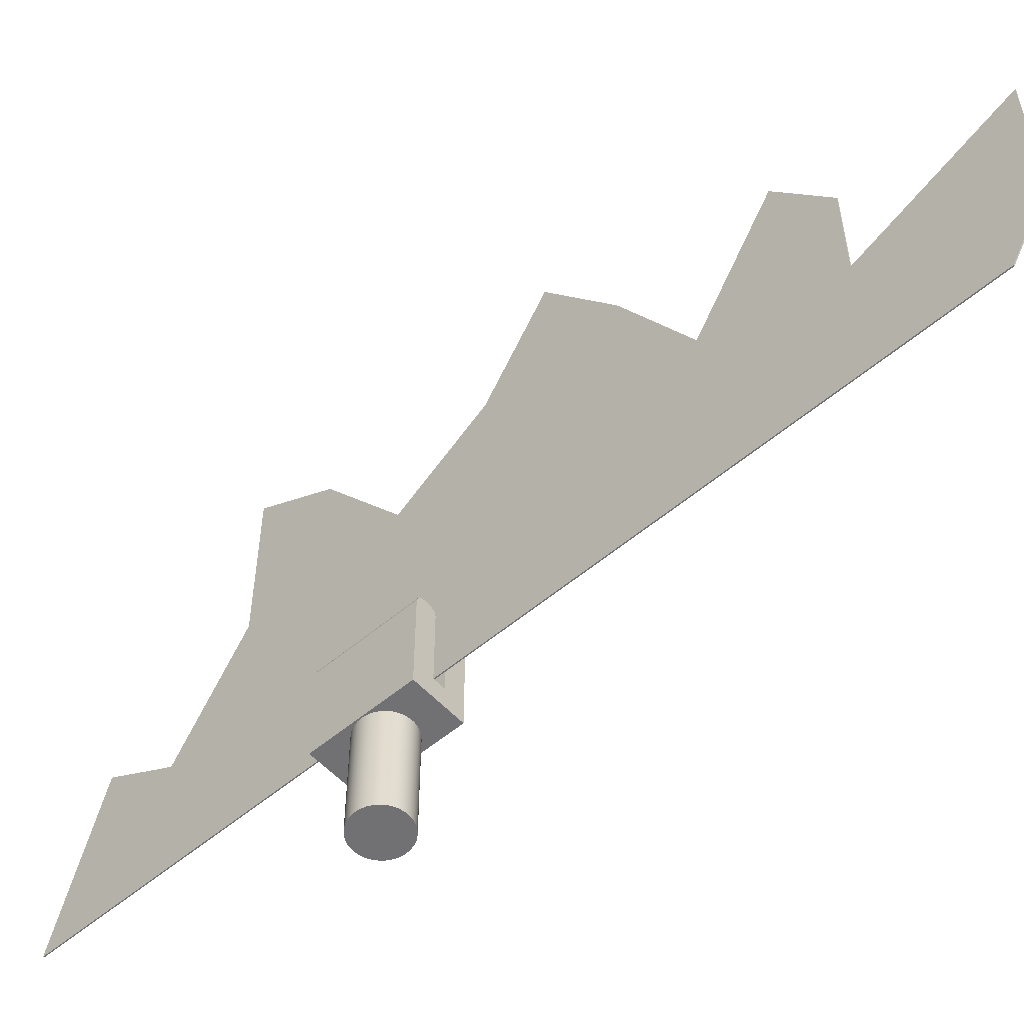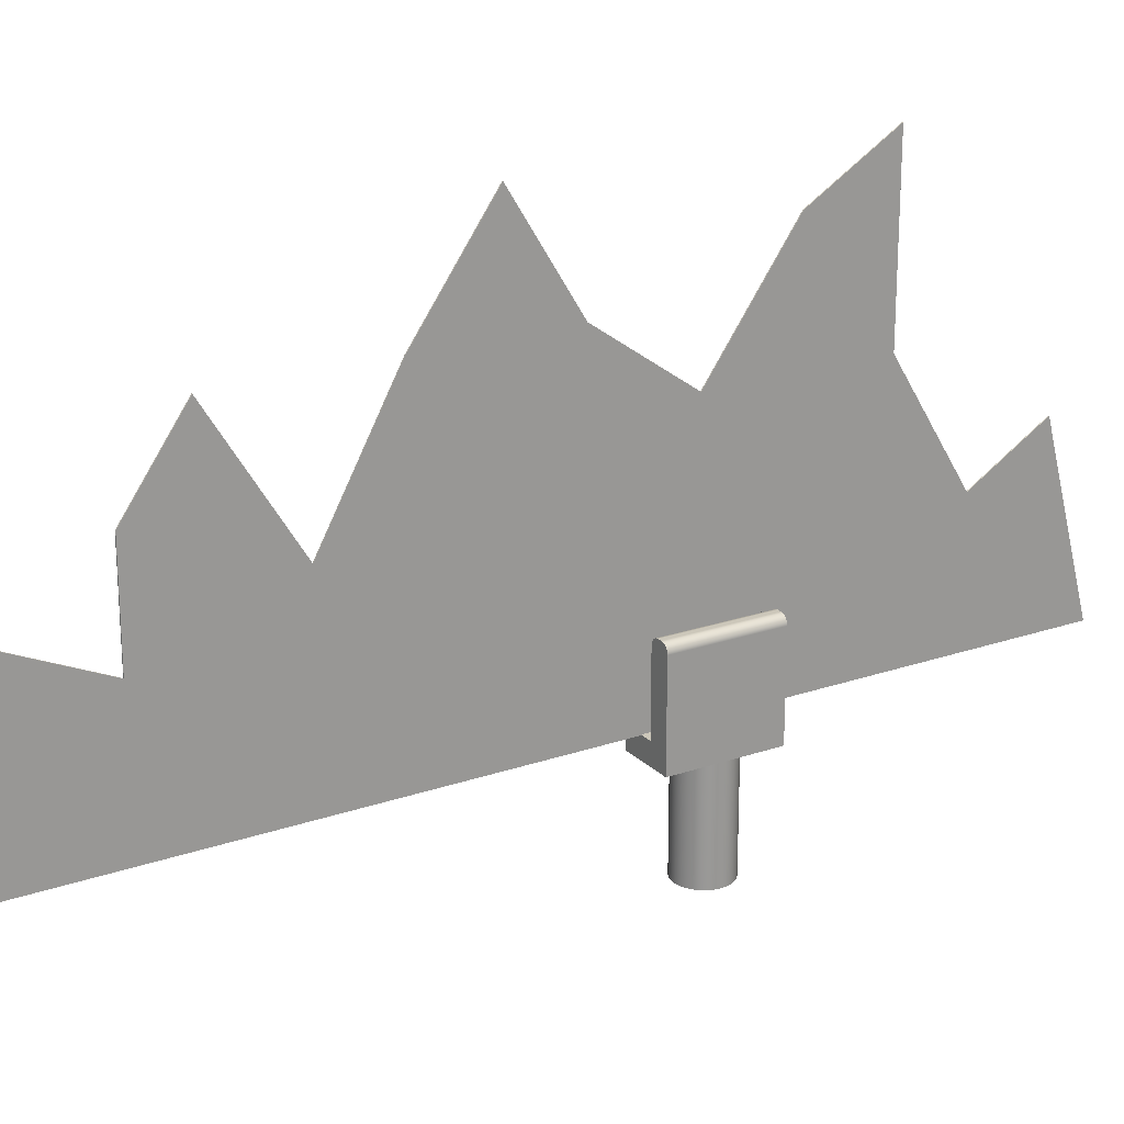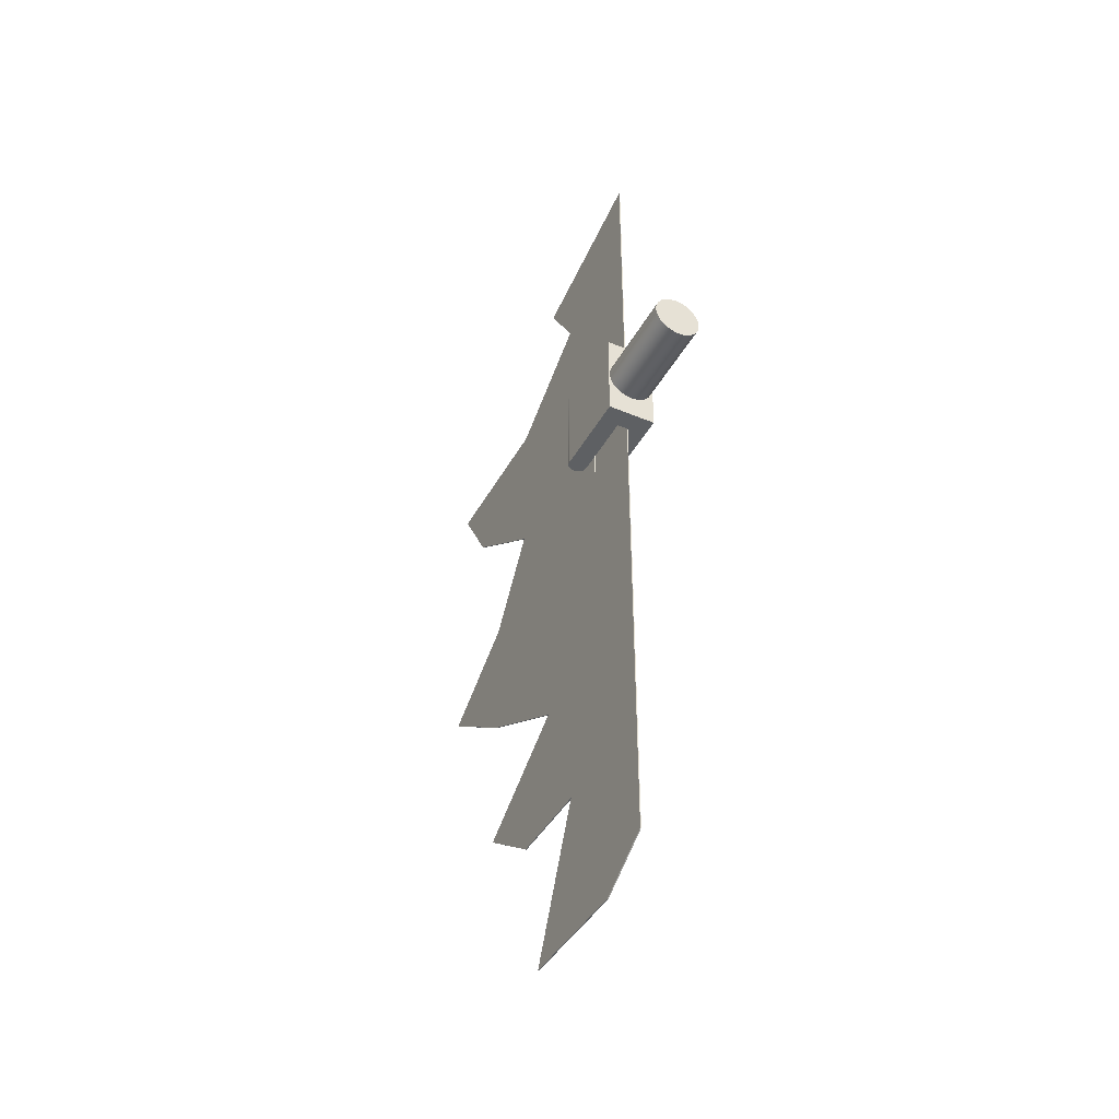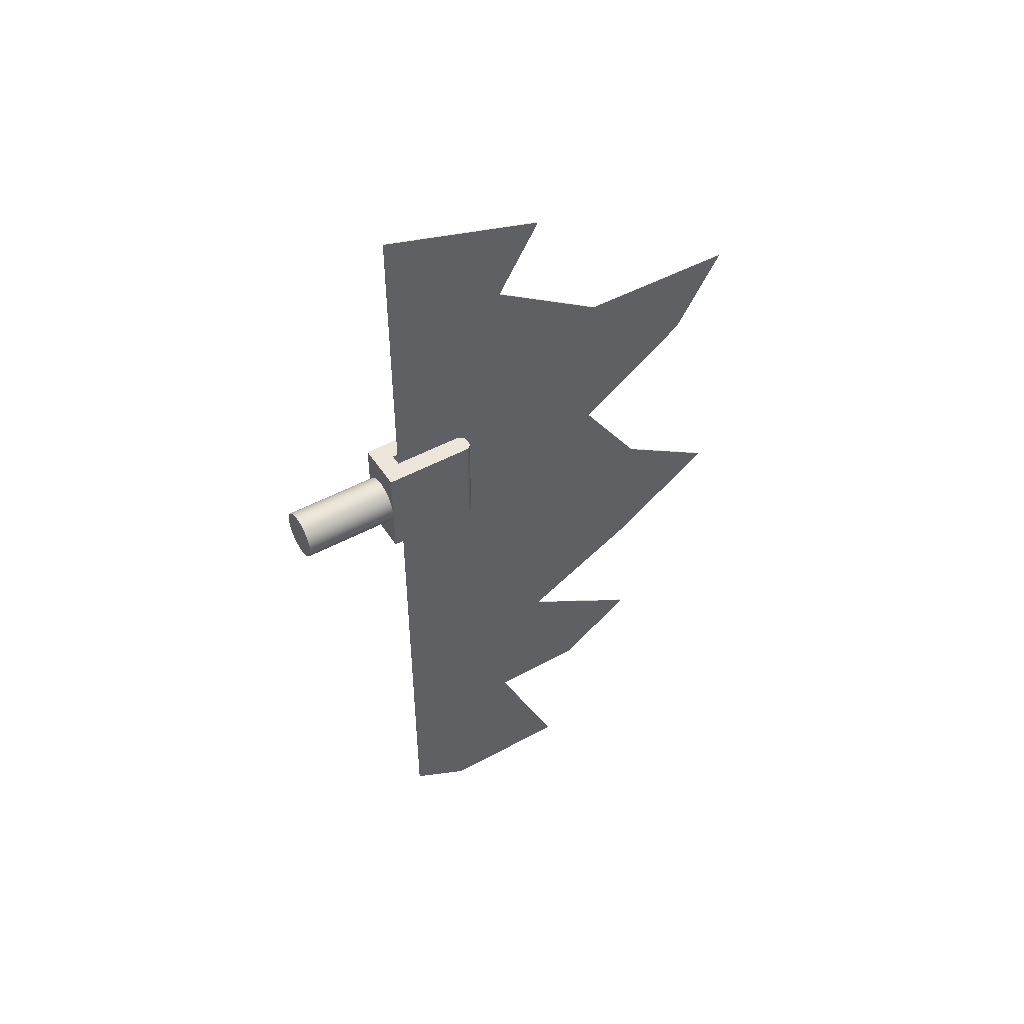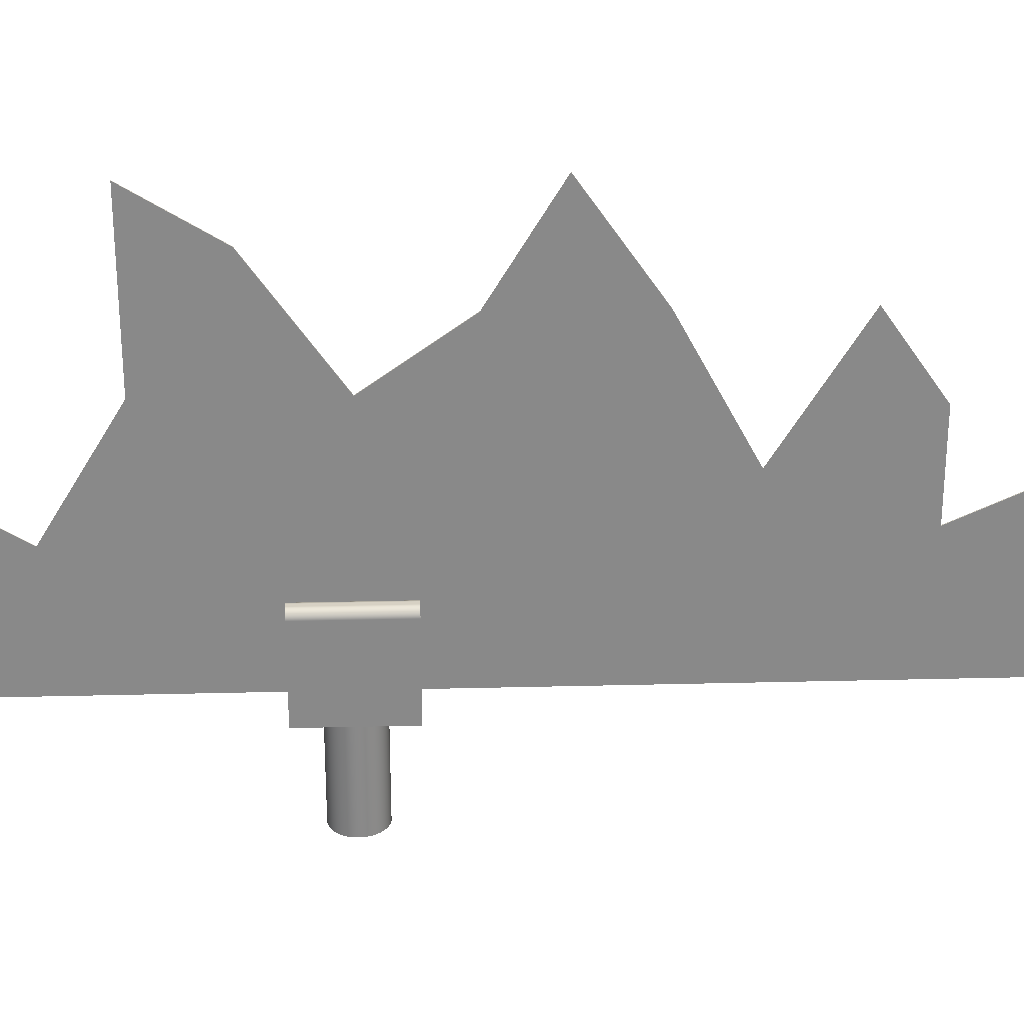
<metadata>
{"format":"obj","ext":"obj","renderer":"f3d","projection":"perspective","resolution":1024,"background":"white","views":[{"elev":-55.3,"azim":131.7,"up":"+Y"},{"elev":21.5,"azim":-121.5,"up":"+Y"},{"elev":-42.2,"azim":-26.9,"up":"+Z"},{"elev":48.2,"azim":58.5,"up":"+Z"},{"elev":27.1,"azim":87.8,"up":"+Y"}]}
</metadata>
<code>
v -1.05 1.72 0
v -1.054 1.745 0
v -1.065 1.767 0
v -1.083 1.785 0
v -1.105 1.796 0
v -1.13 1.8 0
v -1.13 1.8 1
v -1.105 1.796 1
v -1.083 1.785 1
v -1.065 1.767 1
v -1.054 1.745 1
v -1.05 1.72 1
v -1.37 1.72 0
v -1.374 1.745 0
v -1.385 1.767 0
v -1.403 1.785 0
v -1.425 1.796 0
v -1.45 1.8 0
v -1.45 1.8 1
v -1.425 1.796 1
v -1.403 1.785 1
v -1.385 1.767 1
v -1.374 1.745 1
v -1.37 1.72 1
v -1.17 1.8 0
v -1.195 1.796 0
v -1.217 1.785 0
v -1.235 1.767 0
v -1.246 1.745 0
v -1.25 1.72 0
v -1.25 1.72 1
v -1.246 1.745 1
v -1.235 1.767 1
v -1.217 1.785 1
v -1.195 1.796 1
v -1.17 1.8 1
v -1.05 0.8 1
v -1.05 1.72 1
v -1.054 1.745 1
v -1.065 1.767 1
v -1.083 1.785 1
v -1.105 1.796 1
v -1.13 1.8 1
v -1.17 1.8 1
v -1.195 1.796 1
v -1.217 1.785 1
v -1.235 1.767 1
v -1.246 1.745 1
v -1.25 1.72 1
v -1.25 1 1
v -1.37 1 1
v -1.37 1.72 1
v -1.374 1.745 1
v -1.385 1.767 1
v -1.403 1.785 1
v -1.425 1.796 1
v -1.45 1.8 1
v -1.49 1.8 1
v -1.515 1.796 1
v -1.537 1.785 1
v -1.555 1.767 1
v -1.566 1.745 1
v -1.57 1.72 1
v -1.57 0.8 1
v -1.56 0.8 0.5
v -1.556 0.8 0.5459
v -1.543 0.8 0.5903
v -1.523 0.8 0.6316
v -1.495 0.8 0.6684
v -1.461 0.8 0.6995
v -1.421 0.8 0.7238
v -1.378 0.8 0.7405
v -1.333 0.8 0.7489
v -1.287 0.8 0.7489
v -1.242 0.8 0.7405
v -1.199 0.8 0.7238
v -1.159 0.8 0.6995
v -1.125 0.8 0.6684
v -1.097 0.8 0.6316
v -1.077 0.8 0.5903
v -1.064 0.8 0.5459
v -1.06 0.8 0.5
v -1.064 0.8 0.4541
v -1.077 0.8 0.4097
v -1.097 0.8 0.3684
v -1.125 0.8 0.3316
v -1.159 0.8 0.3005
v -1.199 0.8 0.2762
v -1.242 0.8 0.2595
v -1.287 0.8 0.2511
v -1.333 0.8 0.2511
v -1.378 0.8 0.2595
v -1.421 0.8 0.2762
v -1.461 0.8 0.3005
v -1.495 0.8 0.3316
v -1.523 0.8 0.3684
v -1.543 0.8 0.4097
v -1.556 0.8 0.4541
v -1.57 0.8 0
v -1.05 0.8 0
v -1.05 0.8 1
v -1.57 0.8 1
v -1.25 1 0
v -1.37 1 0
v -1.37 1 1
v -1.25 1 1
v -1.57 1.72 0
v -1.57 0.8 0
v -1.57 0.8 1
v -1.57 1.72 1
v -1.56 -0.2 0.5
v -1.556 -0.2 0.4541
v -1.543 -0.2 0.4097
v -1.523 -0.2 0.3684
v -1.495 -0.2 0.3316
v -1.461 -0.2 0.3005
v -1.421 -0.2 0.2762
v -1.378 -0.2 0.2595
v -1.333 -0.2 0.2511
v -1.287 -0.2 0.2511
v -1.242 -0.2 0.2595
v -1.199 -0.2 0.2762
v -1.159 -0.2 0.3005
v -1.125 -0.2 0.3316
v -1.097 -0.2 0.3684
v -1.077 -0.2 0.4097
v -1.064 -0.2 0.4541
v -1.06 -0.2 0.5
v -1.064 -0.2 0.5459
v -1.077 -0.2 0.5903
v -1.097 -0.2 0.6316
v -1.125 -0.2 0.6684
v -1.159 -0.2 0.6995
v -1.199 -0.2 0.7238
v -1.242 -0.2 0.7405
v -1.287 -0.2 0.7489
v -1.333 -0.2 0.7489
v -1.378 -0.2 0.7405
v -1.421 -0.2 0.7238
v -1.461 -0.2 0.6995
v -1.495 -0.2 0.6684
v -1.523 -0.2 0.6316
v -1.543 -0.2 0.5903
v -1.556 -0.2 0.5459
v -1.37 1 0
v -1.37 1.72 0
v -1.37 1.72 1
v -1.37 1 1
v -1.45 1.8 0
v -1.49 1.8 0
v -1.49 1.8 1
v -1.45 1.8 1
v -1.05 0.8 0
v -1.05 1.72 0
v -1.05 1.72 1
v -1.05 0.8 1
v -1.05 1.72 0
v -1.05 0.8 0
v -1.57 0.8 0
v -1.57 1.72 0
v -1.566 1.745 0
v -1.555 1.767 0
v -1.537 1.785 0
v -1.515 1.796 0
v -1.49 1.8 0
v -1.45 1.8 0
v -1.425 1.796 0
v -1.403 1.785 0
v -1.385 1.767 0
v -1.374 1.745 0
v -1.37 1.72 0
v -1.37 1 0
v -1.25 1 0
v -1.25 1.72 0
v -1.246 1.745 0
v -1.235 1.767 0
v -1.217 1.785 0
v -1.195 1.796 0
v -1.17 1.8 0
v -1.13 1.8 0
v -1.105 1.796 0
v -1.083 1.785 0
v -1.065 1.767 0
v -1.054 1.745 0
v -1.49 1.8 0
v -1.515 1.796 0
v -1.537 1.785 0
v -1.555 1.767 0
v -1.566 1.745 0
v -1.57 1.72 0
v -1.57 1.72 1
v -1.566 1.745 1
v -1.555 1.767 1
v -1.537 1.785 1
v -1.515 1.796 1
v -1.49 1.8 1
v -1.13 1.8 0
v -1.17 1.8 0
v -1.17 1.8 1
v -1.13 1.8 1
v -1.25 1.72 0
v -1.25 1 0
v -1.25 1 1
v -1.25 1.72 1
v -1.56 -0.2 0.5
v -1.556 -0.2 0.5459
v -1.543 -0.2 0.5903
v -1.523 -0.2 0.6316
v -1.495 -0.2 0.6684
v -1.461 -0.2 0.6995
v -1.421 -0.2 0.7238
v -1.378 -0.2 0.7405
v -1.333 -0.2 0.7489
v -1.287 -0.2 0.7489
v -1.242 -0.2 0.7405
v -1.199 -0.2 0.7238
v -1.159 -0.2 0.6995
v -1.125 -0.2 0.6684
v -1.097 -0.2 0.6316
v -1.077 -0.2 0.5903
v -1.064 -0.2 0.5459
v -1.06 -0.2 0.5
v -1.064 -0.2 0.4541
v -1.077 -0.2 0.4097
v -1.097 -0.2 0.3684
v -1.125 -0.2 0.3316
v -1.159 -0.2 0.3005
v -1.199 -0.2 0.2762
v -1.242 -0.2 0.2595
v -1.287 -0.2 0.2511
v -1.333 -0.2 0.2511
v -1.378 -0.2 0.2595
v -1.421 -0.2 0.2762
v -1.461 -0.2 0.3005
v -1.495 -0.2 0.3316
v -1.523 -0.2 0.3684
v -1.543 -0.2 0.4097
v -1.556 -0.2 0.4541
v -1.56 0.8 0.5
v -1.556 0.8 0.4541
v -1.543 0.8 0.4097
v -1.523 0.8 0.3684
v -1.495 0.8 0.3316
v -1.461 0.8 0.3005
v -1.421 0.8 0.2762
v -1.378 0.8 0.2595
v -1.333 0.8 0.2511
v -1.287 0.8 0.2511
v -1.242 0.8 0.2595
v -1.199 0.8 0.2762
v -1.159 0.8 0.3005
v -1.125 0.8 0.3316
v -1.097 0.8 0.3684
v -1.077 0.8 0.4097
v -1.064 0.8 0.4541
v -1.06 0.8 0.5
v -1.064 0.8 0.5459
v -1.077 0.8 0.5903
v -1.097 0.8 0.6316
v -1.125 0.8 0.6684
v -1.159 0.8 0.6995
v -1.199 0.8 0.7238
v -1.242 0.8 0.7405
v -1.287 0.8 0.7489
v -1.333 0.8 0.7489
v -1.378 0.8 0.7405
v -1.421 0.8 0.7238
v -1.461 0.8 0.6995
v -1.495 0.8 0.6684
v -1.523 0.8 0.6316
v -1.543 0.8 0.5903
v -1.556 0.8 0.5459
v -1.56 0.8 0.5
v -1.56 -0.2 0.5
v -1.26 1 4
v -1.26 2.726 3.539
v -1.26 2.273 2.801
v -1.26 3.446 2.08
v -1.26 5.103 2.08
v -1.26 4.602 1.264
v -1.26 3.446 0.4507
v -1.26 4.086 -0.4584
v -1.26 5.118 -1.093
v -1.26 4.086 -1.819
v -1.26 2.806 -2.518
v -1.26 4.086 -3.304
v -1.26 3.3 -3.857
v -1.26 2.313 -3.857
v -1.26 3 -5.371
v -1.26 1.626 -5.371
v -1.26 1 -5
v -1.26 1 0
v -1.26 1.72 0
v -1.26 1.72 1
v -1.26 1 1
v -1.25 5.118 -1.093
v -1.25 4.086 -1.819
v -1.26 4.086 -1.819
v -1.26 5.118 -1.093
v -1.25 2.726 3.539
v -1.25 2.273 2.801
v -1.26 2.273 2.801
v -1.26 2.726 3.539
v -1.25 3.446 0.4507
v -1.25 4.086 -0.4584
v -1.26 4.086 -0.4584
v -1.26 3.446 0.4507
v -1.25 4.602 1.264
v -1.25 3.446 0.4507
v -1.26 3.446 0.4507
v -1.26 4.602 1.264
v -1.25 4.086 -0.4584
v -1.25 5.118 -1.093
v -1.26 5.118 -1.093
v -1.26 4.086 -0.4584
v -1.25 3.3 -3.857
v -1.25 2.313 -3.857
v -1.26 2.313 -3.857
v -1.26 3.3 -3.857
v -1.25 1.626 -5.371
v -1.25 1 -5
v -1.26 1 -5
v -1.26 1.626 -5.371
v -1.25 3 -5.371
v -1.25 1.626 -5.371
v -1.26 1.626 -5.371
v -1.26 3 -5.371
v -1.25 2.273 2.801
v -1.25 3.446 2.08
v -1.26 3.446 2.08
v -1.26 2.273 2.801
v -1.25 1 4
v -1.25 2.726 3.539
v -1.26 2.726 3.539
v -1.26 1 4
v -1.25 2.806 -2.518
v -1.25 4.086 -3.304
v -1.26 4.086 -3.304
v -1.26 2.806 -2.518
v -1.25 2.313 -3.857
v -1.25 3 -5.371
v -1.26 3 -5.371
v -1.26 2.313 -3.857
v -1.25 2.726 3.539
v -1.25 1 4
v -1.25 1 1
v -1.25 1.72 1
v -1.25 1.72 1.188e-16
v -1.25 1 6.908e-17
v -1.25 1 -5
v -1.25 1.626 -5.371
v -1.25 3 -5.371
v -1.25 2.313 -3.857
v -1.25 3.3 -3.857
v -1.25 4.086 -3.304
v -1.25 2.806 -2.518
v -1.25 4.086 -1.819
v -1.25 5.118 -1.093
v -1.25 4.086 -0.4584
v -1.25 3.446 0.4507
v -1.25 4.602 1.264
v -1.25 5.103 2.08
v -1.25 3.446 2.08
v -1.25 2.273 2.801
v -1.25 4.086 -1.819
v -1.25 2.806 -2.518
v -1.26 2.806 -2.518
v -1.26 4.086 -1.819
v -1.25 1.72 1
v -1.25 1 1
v -1.26 1 1
v -1.26 1.72 1
v -1.25 4.086 -3.304
v -1.25 3.3 -3.857
v -1.26 3.3 -3.857
v -1.26 4.086 -3.304
v -1.25 1 1
v -1.25 1 4
v -1.26 1 4
v -1.26 1 1
v -1.25 3.446 2.08
v -1.25 5.103 2.08
v -1.26 5.103 2.08
v -1.26 3.446 2.08
v -1.25 5.103 2.08
v -1.25 4.602 1.264
v -1.26 4.602 1.264
v -1.26 5.103 2.08
v -1.25 1 6.908e-17
v -1.25 1.72 1.188e-16
v -1.26 1.72 0
v -1.26 1 0
v -1.25 1 -5
v -1.25 1 6.908e-17
v -1.26 1 0
v -1.26 1 -5
v -1.25 1.72 1.188e-16
v -1.25 1.72 1
v -1.26 1.72 1
v -1.26 1.72 0
f 12 1 11
f 11 1 2
f 11 2 10
f 10 2 3
f 10 3 9
f 9 3 4
f 9 4 8
f 8 4 5
f 8 5 7
f 7 5 6
f 24 13 23
f 23 13 14
f 23 14 22
f 22 14 15
f 22 15 21
f 21 15 16
f 21 16 20
f 20 16 17
f 20 17 19
f 19 17 18
f 36 25 35
f 35 25 26
f 35 26 34
f 34 26 27
f 34 27 33
f 33 27 28
f 33 28 32
f 32 28 29
f 32 29 31
f 31 29 30
f 38 50 37
f 37 50 51
f 37 51 64
f 64 51 63
f 63 51 52
f 63 52 58
f 58 52 57
f 57 52 56
f 56 52 55
f 55 52 54
f 54 52 53
f 39 40 38
f 38 40 41
f 38 41 42
f 42 43 38
f 38 43 44
f 38 44 49
f 49 44 45
f 49 45 46
f 46 47 49
f 49 47 48
f 49 50 38
f 58 59 63
f 63 59 60
f 63 60 61
f 61 62 63
f 66 102 65
f 65 102 99
f 65 99 98
f 98 99 97
f 97 99 96
f 96 99 95
f 95 99 94
f 94 99 93
f 93 99 92
f 92 99 91
f 91 99 100
f 91 100 90
f 90 100 89
f 89 100 88
f 88 100 87
f 87 100 86
f 86 100 85
f 85 100 84
f 84 100 83
f 83 100 82
f 82 100 101
f 82 101 81
f 81 101 80
f 80 101 79
f 79 101 78
f 78 101 77
f 77 101 76
f 76 101 75
f 75 101 74
f 74 101 102
f 74 102 73
f 73 102 72
f 72 102 71
f 71 102 70
f 70 102 69
f 69 102 68
f 68 102 67
f 67 102 66
f 103 104 106
f 106 104 105
f 107 108 110
f 110 108 109
f 112 127 111
f 111 127 128
f 111 128 144
f 144 128 129
f 144 129 143
f 143 129 130
f 143 130 142
f 142 130 131
f 142 131 141
f 141 131 132
f 141 132 140
f 140 132 133
f 140 133 139
f 139 133 134
f 139 134 138
f 138 134 135
f 138 135 137
f 137 135 136
f 127 112 126
f 126 112 113
f 126 113 125
f 125 113 114
f 125 114 124
f 124 114 115
f 124 115 123
f 123 115 116
f 123 116 122
f 122 116 117
f 122 117 121
f 121 117 118
f 121 118 120
f 120 118 119
f 145 146 148
f 148 146 147
f 149 150 152
f 152 150 151
f 153 154 156
f 156 154 155
f 158 173 157
f 157 173 174
f 157 174 180
f 180 174 179
f 179 174 178
f 178 174 177
f 177 174 176
f 176 174 175
f 158 159 173
f 173 159 172
f 172 159 160
f 172 160 171
f 171 160 166
f 171 166 167
f 161 162 160
f 160 162 163
f 160 163 164
f 164 165 160
f 160 165 166
f 167 168 171
f 171 168 169
f 171 169 170
f 180 181 157
f 157 181 182
f 157 182 183
f 183 184 157
f 196 185 195
f 195 185 186
f 195 186 194
f 194 186 187
f 194 187 193
f 193 187 188
f 193 188 192
f 192 188 189
f 192 189 191
f 191 189 190
f 197 198 200
f 200 198 199
f 201 202 204
f 204 202 203
f 206 272 205
f 205 272 273
f 274 239 238
f 238 239 240
f 238 240 237
f 237 240 241
f 237 241 236
f 236 241 242
f 236 242 235
f 235 242 243
f 235 243 234
f 234 243 244
f 234 244 233
f 233 244 245
f 233 245 232
f 232 245 246
f 232 246 231
f 231 246 247
f 231 247 230
f 230 247 248
f 230 248 229
f 229 248 249
f 229 249 228
f 228 249 250
f 228 250 227
f 227 250 251
f 227 251 226
f 226 251 252
f 226 252 225
f 225 252 253
f 225 253 224
f 224 253 254
f 224 254 223
f 223 254 255
f 223 255 222
f 222 255 256
f 222 256 221
f 221 256 257
f 221 257 220
f 220 257 258
f 220 258 219
f 219 258 259
f 219 259 218
f 218 259 260
f 218 260 217
f 217 260 261
f 217 261 216
f 216 261 262
f 216 262 215
f 215 262 263
f 215 263 214
f 214 263 264
f 214 264 213
f 213 264 265
f 213 265 212
f 212 265 266
f 212 266 211
f 211 266 267
f 211 267 210
f 210 267 268
f 210 268 209
f 209 268 269
f 209 269 208
f 208 269 270
f 208 270 207
f 207 270 271
f 207 271 206
f 206 271 272
f 276 277 275
f 275 277 294
f 275 294 295
f 294 277 281
f 281 277 278
f 281 278 280
f 280 278 279
f 282 285 281
f 281 285 293
f 281 293 294
f 283 284 282
f 282 284 285
f 286 287 285
f 285 287 288
f 285 288 293
f 293 288 291
f 293 291 292
f 289 290 288
f 288 290 291
f 296 297 299
f 299 297 298
f 300 301 303
f 303 301 302
f 304 305 307
f 307 305 306
f 308 309 311
f 311 309 310
f 312 313 315
f 315 313 314
f 316 317 319
f 319 317 318
f 320 321 323
f 323 321 322
f 324 325 327
f 327 325 326
f 328 329 331
f 331 329 330
f 332 333 335
f 335 333 334
f 336 337 339
f 339 337 338
f 340 341 343
f 343 341 342
f 344 345 364
f 364 345 347
f 364 347 360
f 360 347 348
f 360 348 356
f 356 348 353
f 356 353 354
f 345 346 347
f 349 350 348
f 348 350 353
f 350 351 353
f 353 351 352
f 354 355 356
f 360 356 359
f 359 356 357
f 359 357 358
f 364 360 363
f 363 360 361
f 363 361 362
f 365 366 368
f 368 366 367
f 369 370 372
f 372 370 371
f 373 374 376
f 376 374 375
f 377 378 380
f 380 378 379
f 381 382 384
f 384 382 383
f 385 386 388
f 388 386 387
f 389 390 392
f 392 390 391
f 393 394 396
f 396 394 395
f 397 398 400
f 400 398 399

</code>
